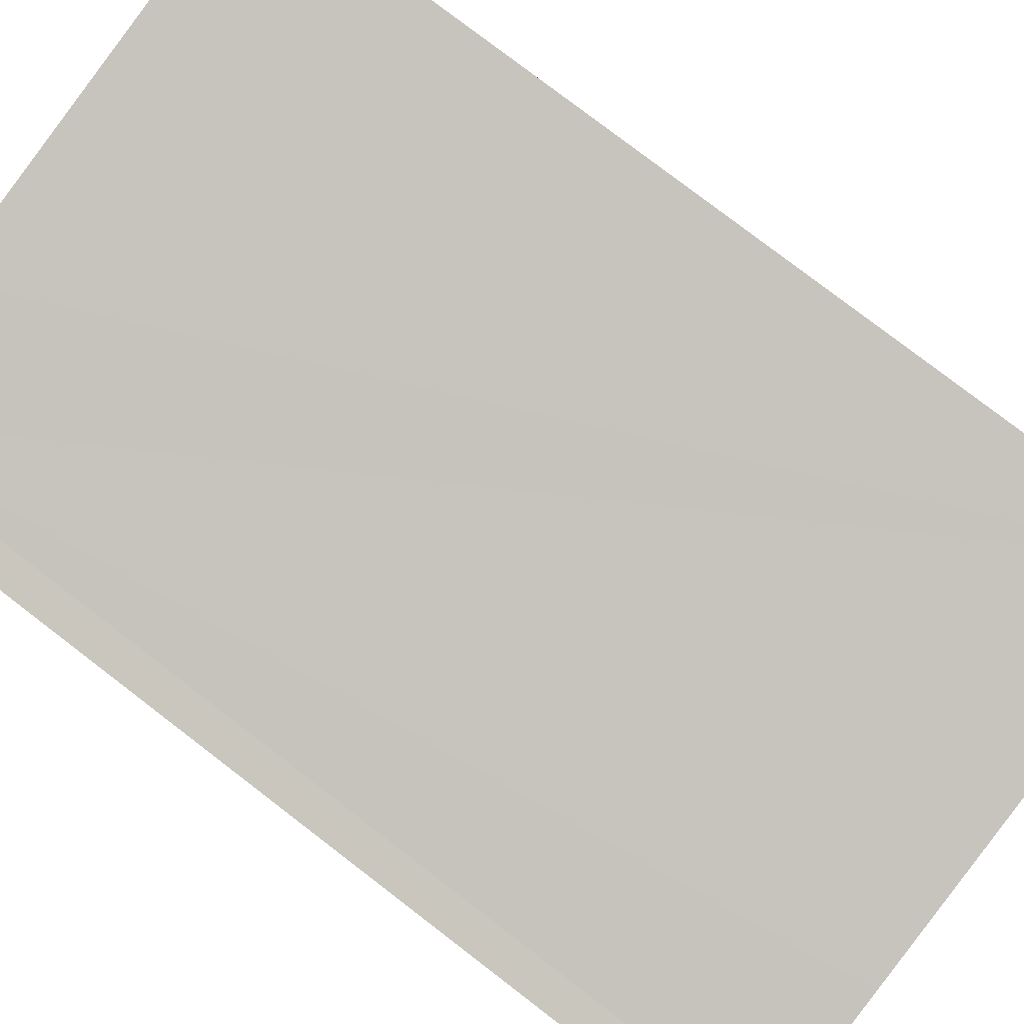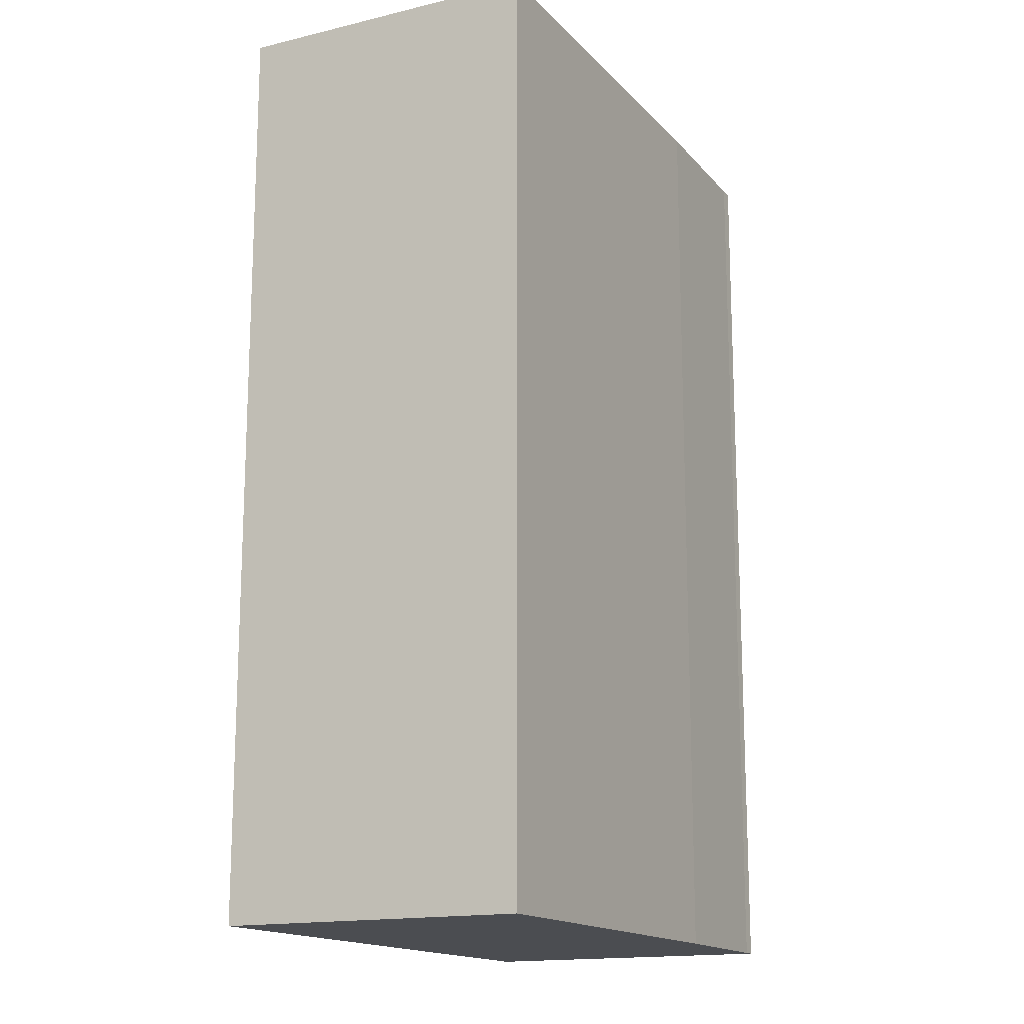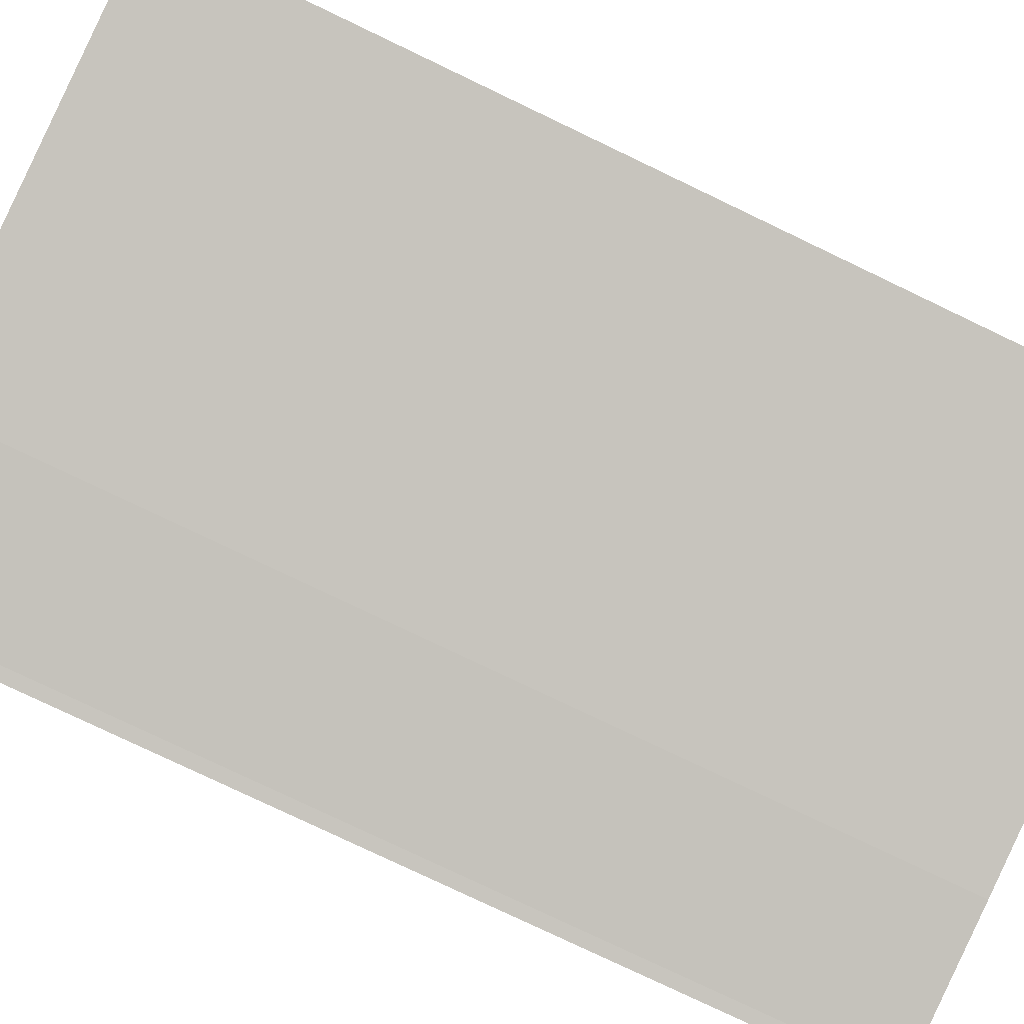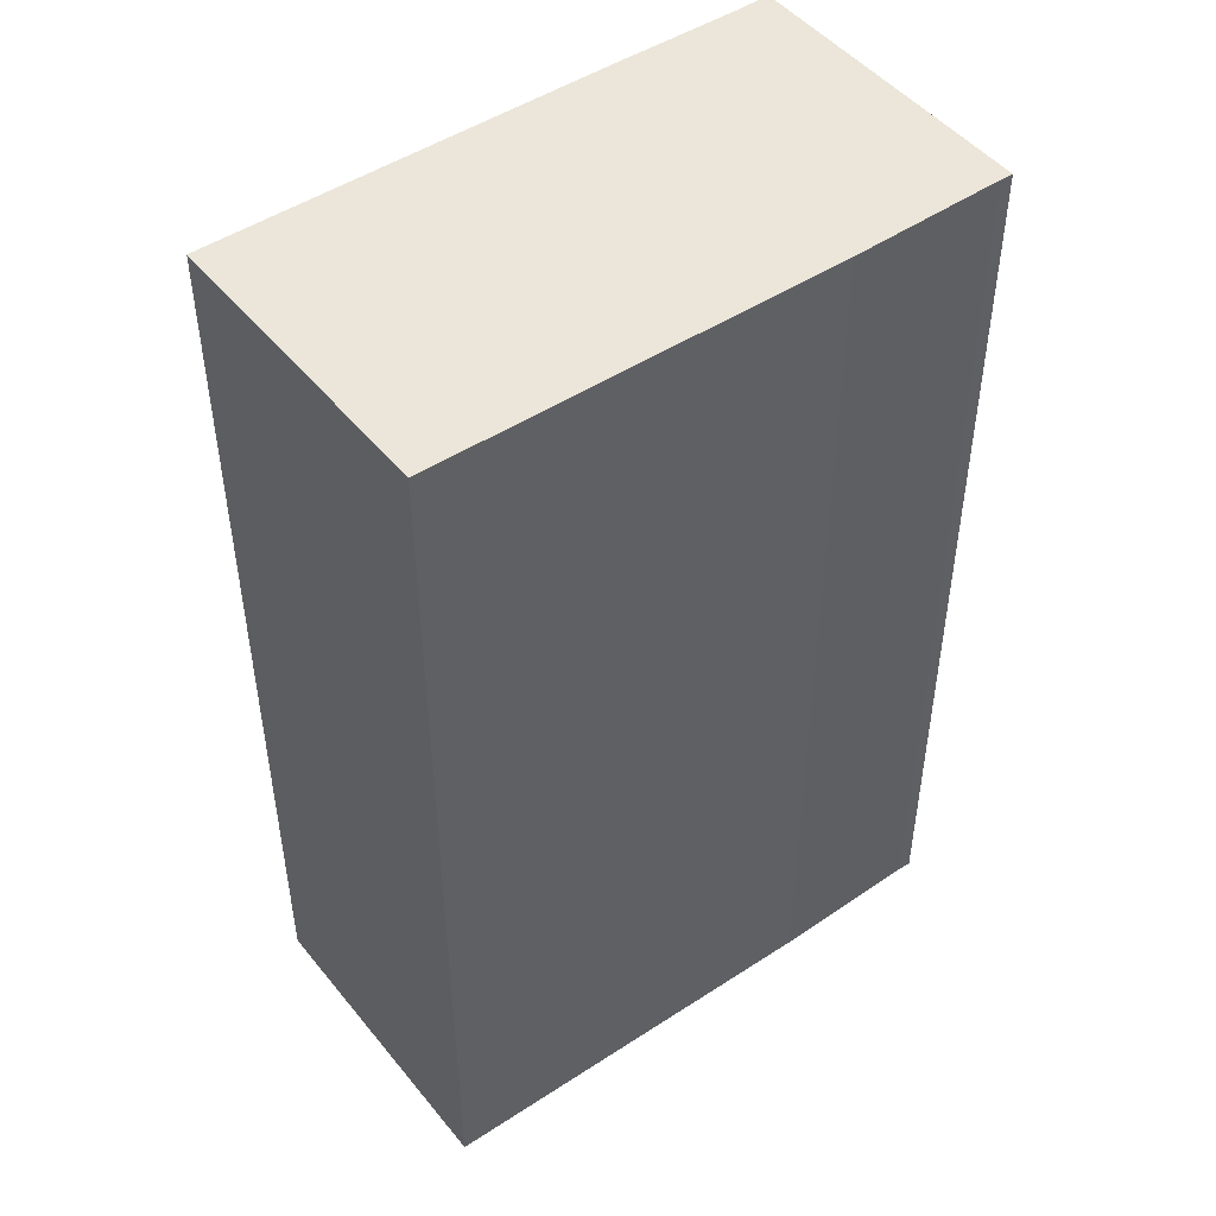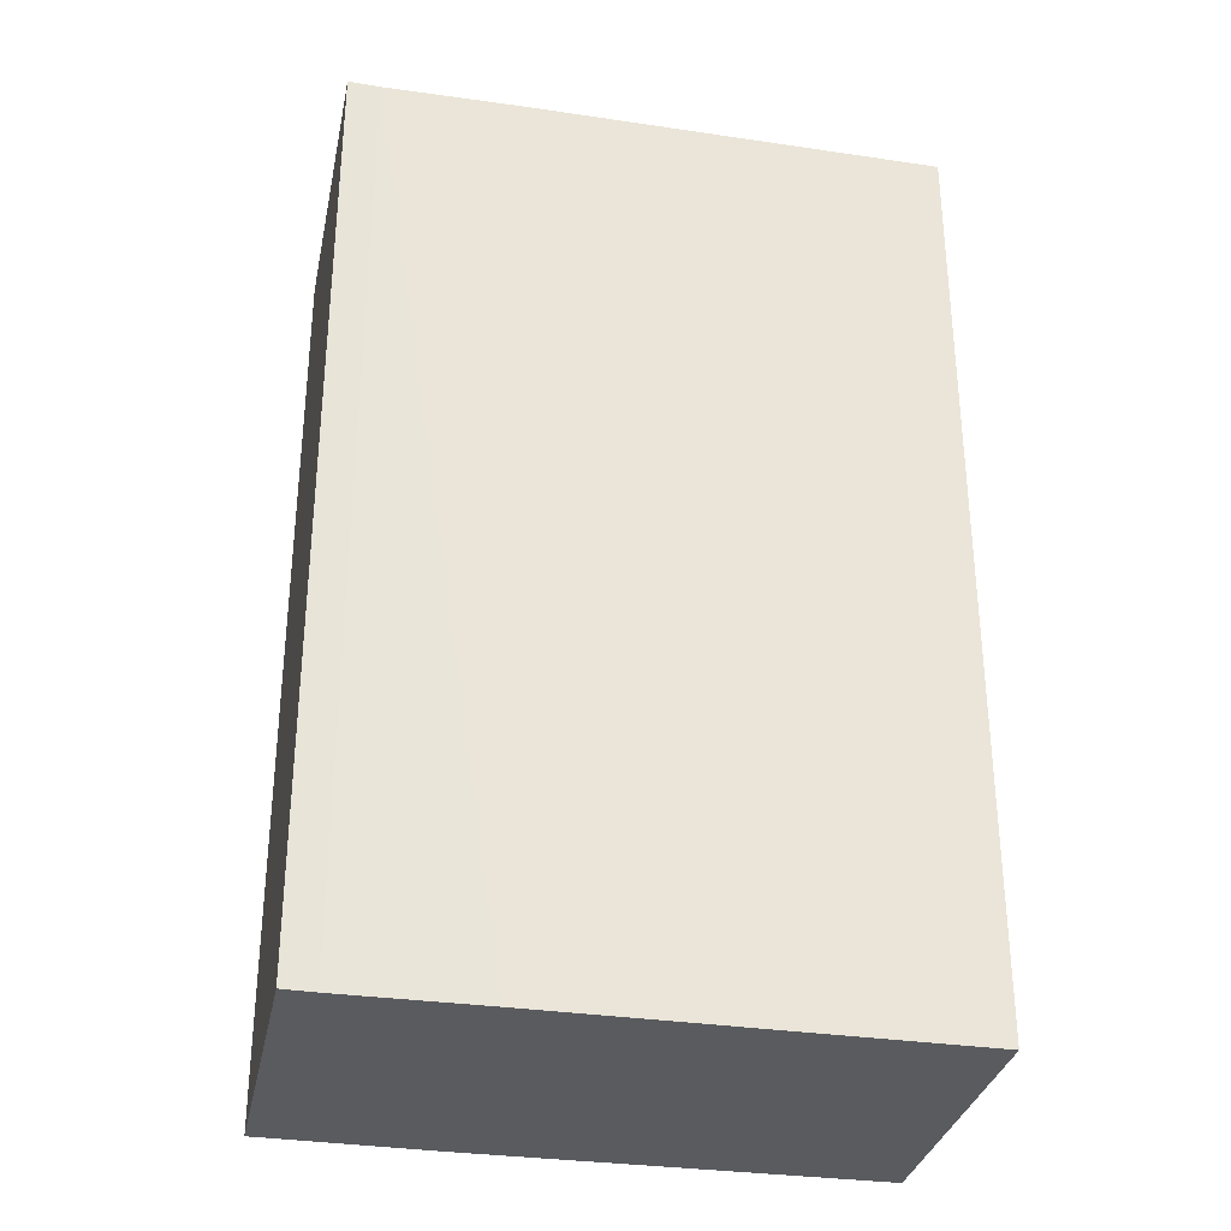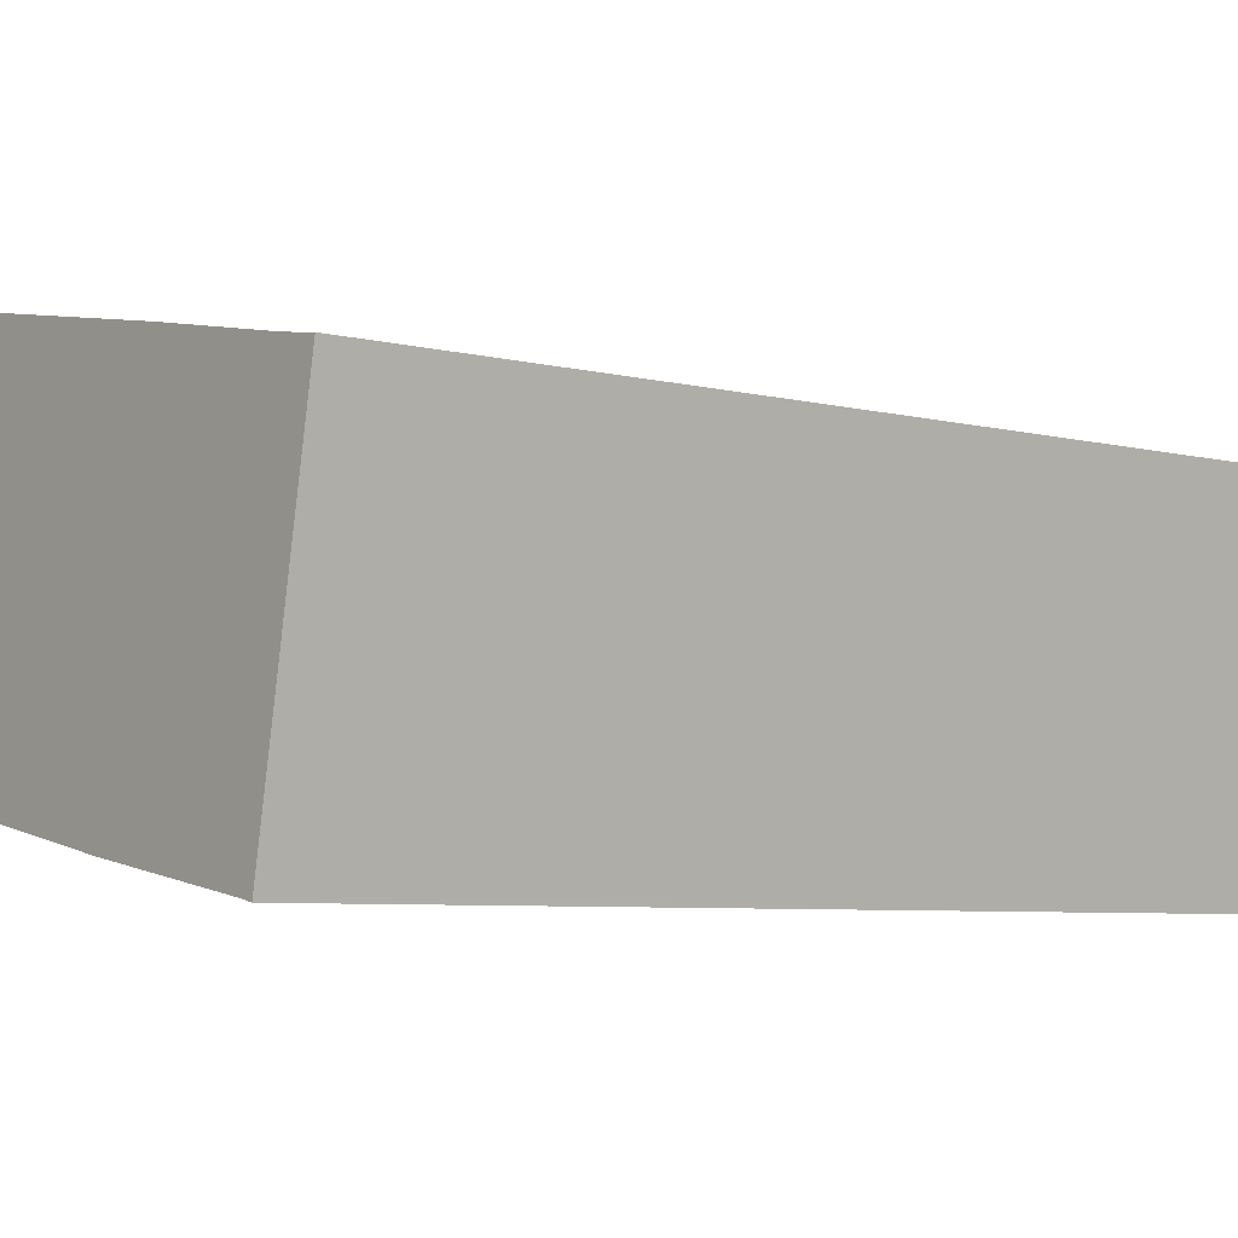
<metadata>
{"format":"obj","ext":"obj","renderer":"f3d","projection":"perspective","resolution":1024,"background":"white","views":[{"elev":80.0,"azim":-52.6,"up":"+Z"},{"elev":-15.8,"azim":106.6,"up":"+Y"},{"elev":-79.2,"azim":64.5,"up":"+Z"},{"elev":47.8,"azim":132.9,"up":"+Y"},{"elev":-32.5,"azim":-21.9,"up":"+Y"},{"elev":-5.8,"azim":-129.0,"up":"+Z"}]}
</metadata>
<code>
v  0.162 9.405 0.025
v  0.564 9.405 -3.059
v  0 9.405 5.759e-16
v  0.693 9.405 -3.067
v  0.877 9.405 -3.036
v  0.319 9.405 0.049
v  2.26 9.405 -2.803
v  1.703 9.405 0.315
v  6.35 9.405 -2.017
v  5.806 9.405 1.051
v  0.57 9.405 -3.093
v  5.806 -6.436e-17 1.051
v  6.35 1.235e-16 -2.017
v  2.26 1.716e-16 -2.803
v  0.693 1.878e-16 -3.067
v  0.877 1.859e-16 -3.036
v  0.57 1.894e-16 -3.093
v  0 0 0
v  0.564 1.873e-16 -3.059
v  1.703 -1.929e-17 0.315
v  0.319 -3e-18 0.049
v  0.162 -1.531e-18 0.025
g defaultobject
f 1 2 3
f 2 1 4
f 4 1 5
f 5 1 6
f 5 6 7
f 7 6 8
f 7 8 9
f 9 8 10
f 4 11 2
f 12 9 10
f 9 12 13
f 13 7 9
f 7 13 14
f 14 5 7
f 5 14 4
f 4 14 15
f 15 14 16
f 15 11 4
f 11 15 17
f 17 2 11
f 2 17 3
f 3 17 18
f 18 17 19
f 8 12 10
f 12 8 6
f 12 6 20
f 20 6 21
f 18 1 3
f 1 18 6
f 6 18 21
f 21 18 22
f 19 22 18
f 22 19 17
f 22 17 15
f 22 15 21
f 21 15 16
f 21 16 20
f 20 16 14
f 20 14 12
f 12 14 13

</code>
